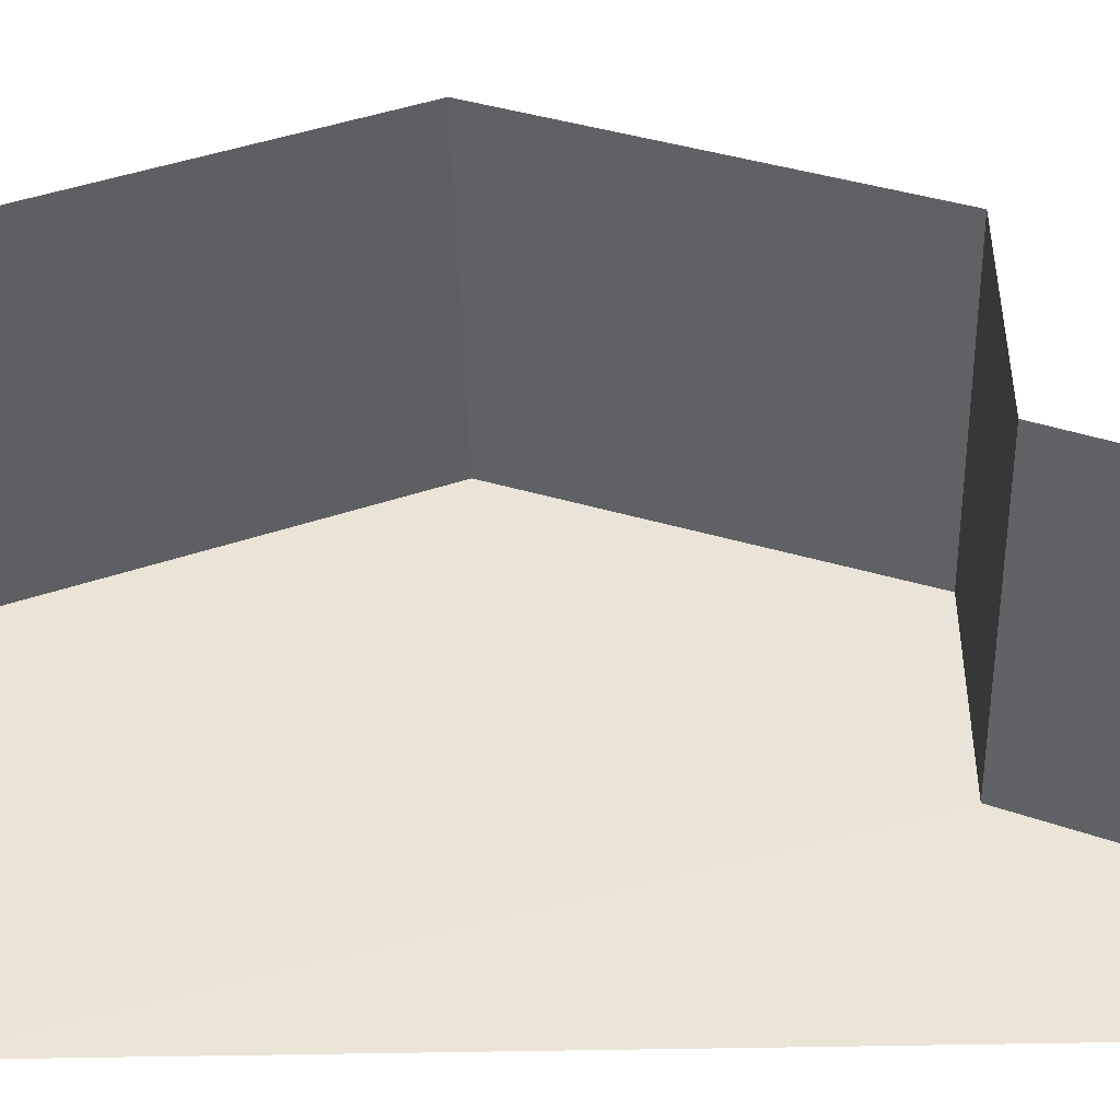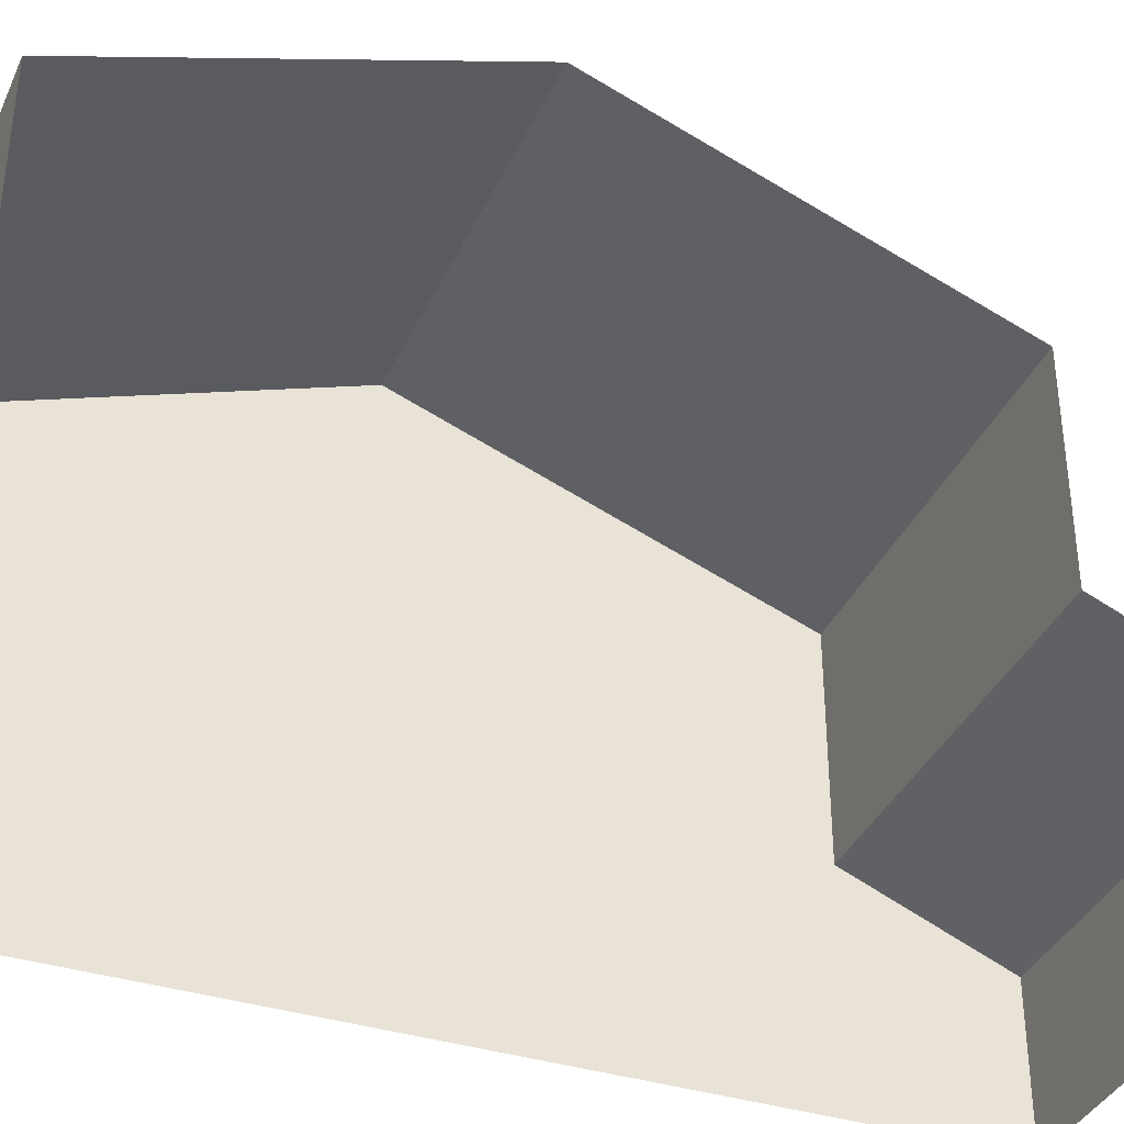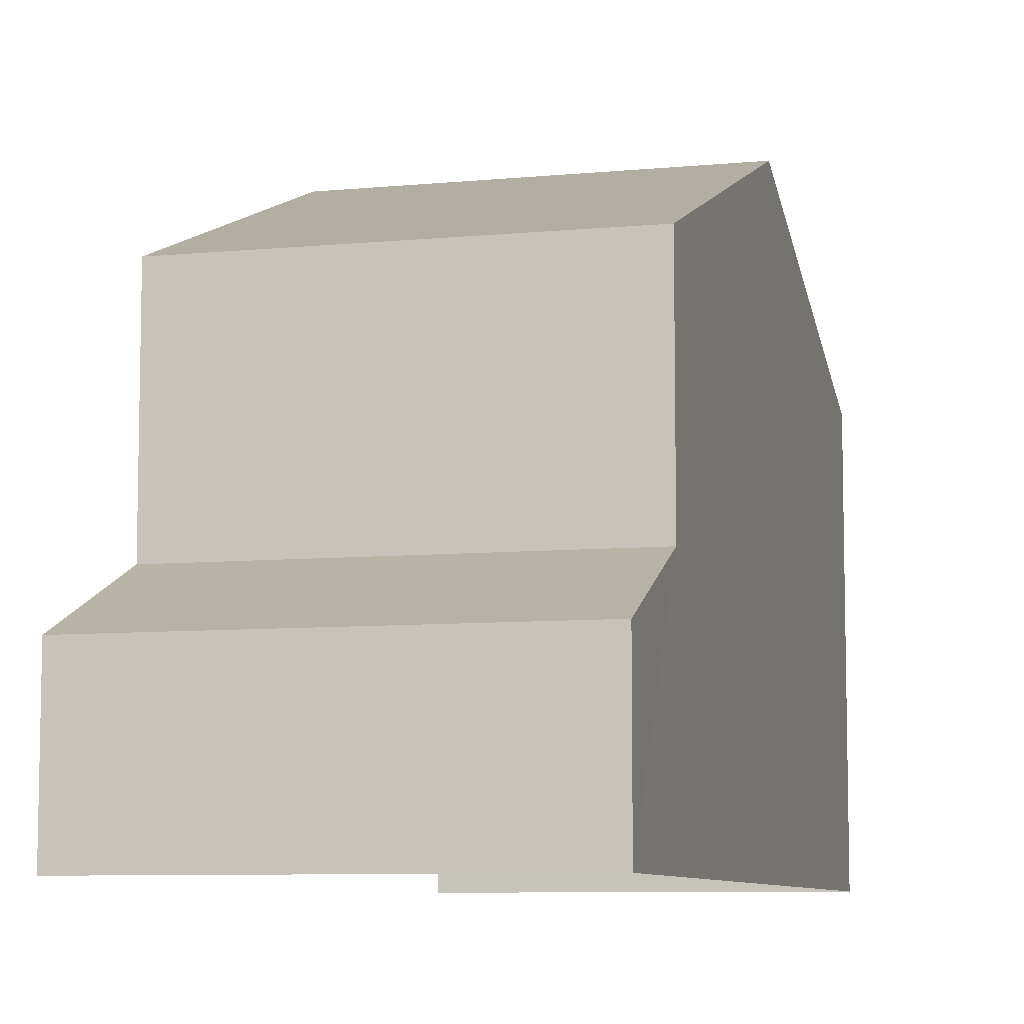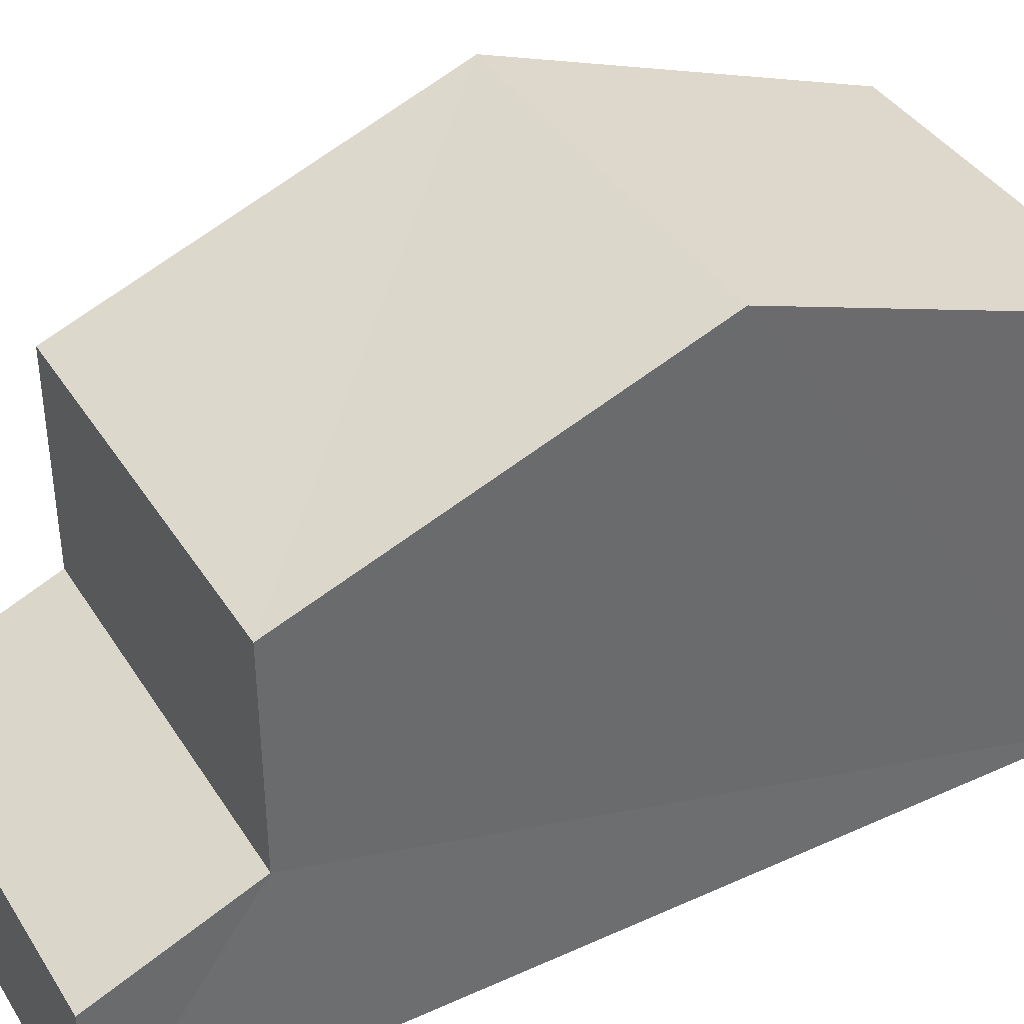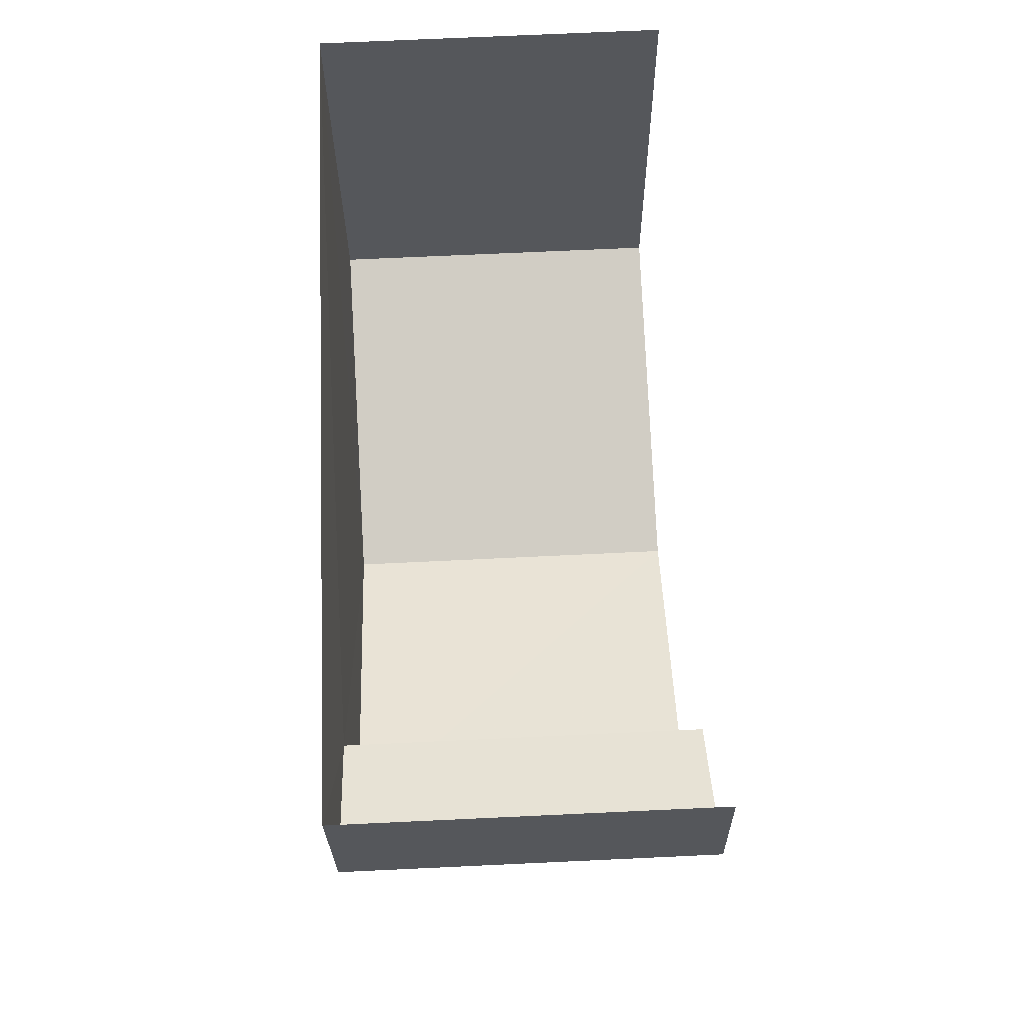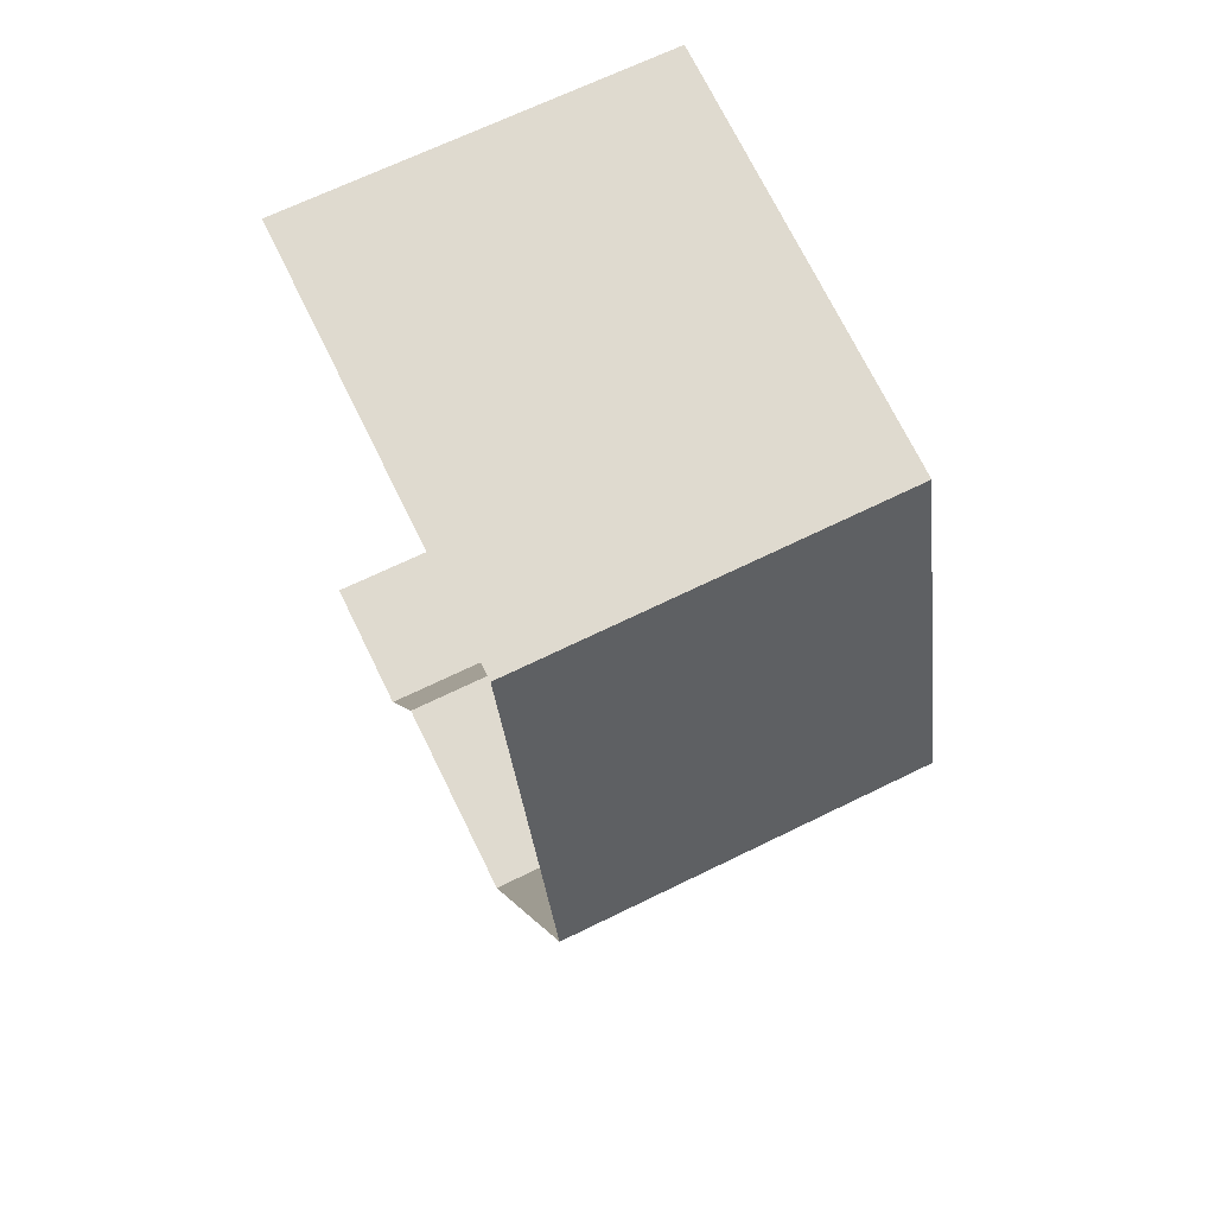
<metadata>
{"format":"obj","ext":"obj","renderer":"f3d","projection":"perspective","resolution":1024,"background":"white","views":[{"elev":-45.2,"azim":-91.1,"up":"+Z"},{"elev":-37.0,"azim":-114.9,"up":"+Z"},{"elev":-8.1,"azim":12.2,"up":"+Z"},{"elev":39.2,"azim":58.0,"up":"+Z"},{"elev":-26.7,"azim":-179.6,"up":"+Y"},{"elev":72.4,"azim":-26.1,"up":"+Y"}]}
</metadata>
<code>
v -3.722e+05 -1.054e+05 24.47
v -3.722e+05 -1.054e+05 24.47
v -3.722e+05 -1.054e+05 24.47
v -3.722e+05 -1.054e+05 24.47
v -3.722e+05 -1.054e+05 31.45
v -3.722e+05 -1.054e+05 29.74
v -3.722e+05 -1.054e+05 31.45
v -3.722e+05 -1.054e+05 29.74
v -3.722e+05 -1.054e+05 29.74
v -3.722e+05 -1.054e+05 29.74
v -3.722e+05 -1.054e+05 27.1
v -3.722e+05 -1.054e+05 26.32
v -3.722e+05 -1.054e+05 26.32
v -3.722e+05 -1.054e+05 27.1
f 1 2 3
f 4 1 3
f 6 2 7
f 10 7 14
f 14 2 1
f 14 1 12
f 7 2 14
f 5 6 7
f 5 8 6
f 7 9 5
f 7 10 9
f 11 12 13
f 11 14 12
f 6 3 2
f 6 8 3
f 12 1 4
f 13 12 4
f 11 9 10
f 14 11 10
f 8 5 3
f 5 9 11
f 3 11 4
f 4 11 13
f 3 5 11

</code>
